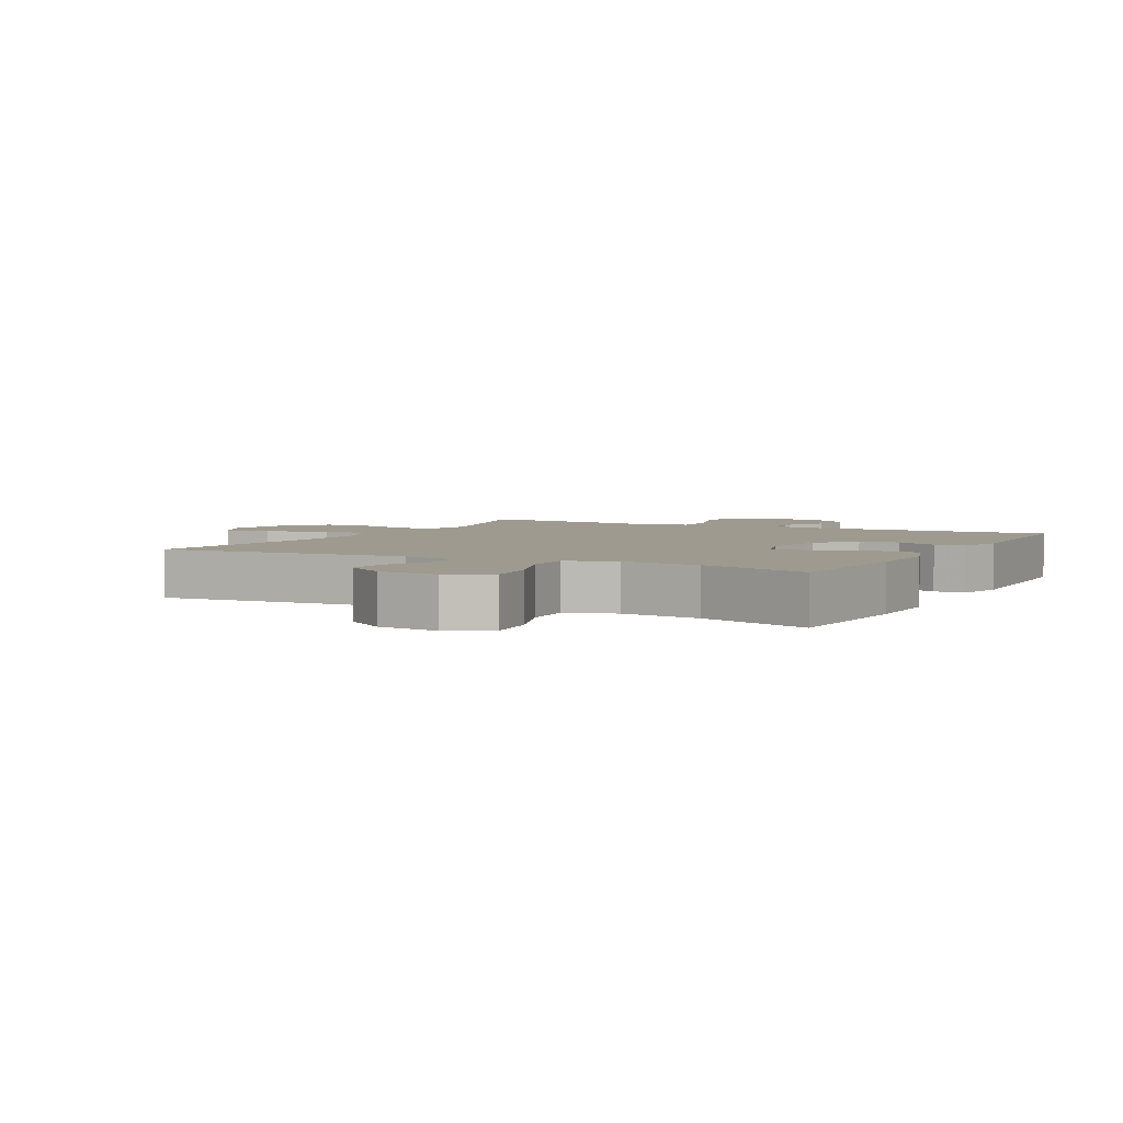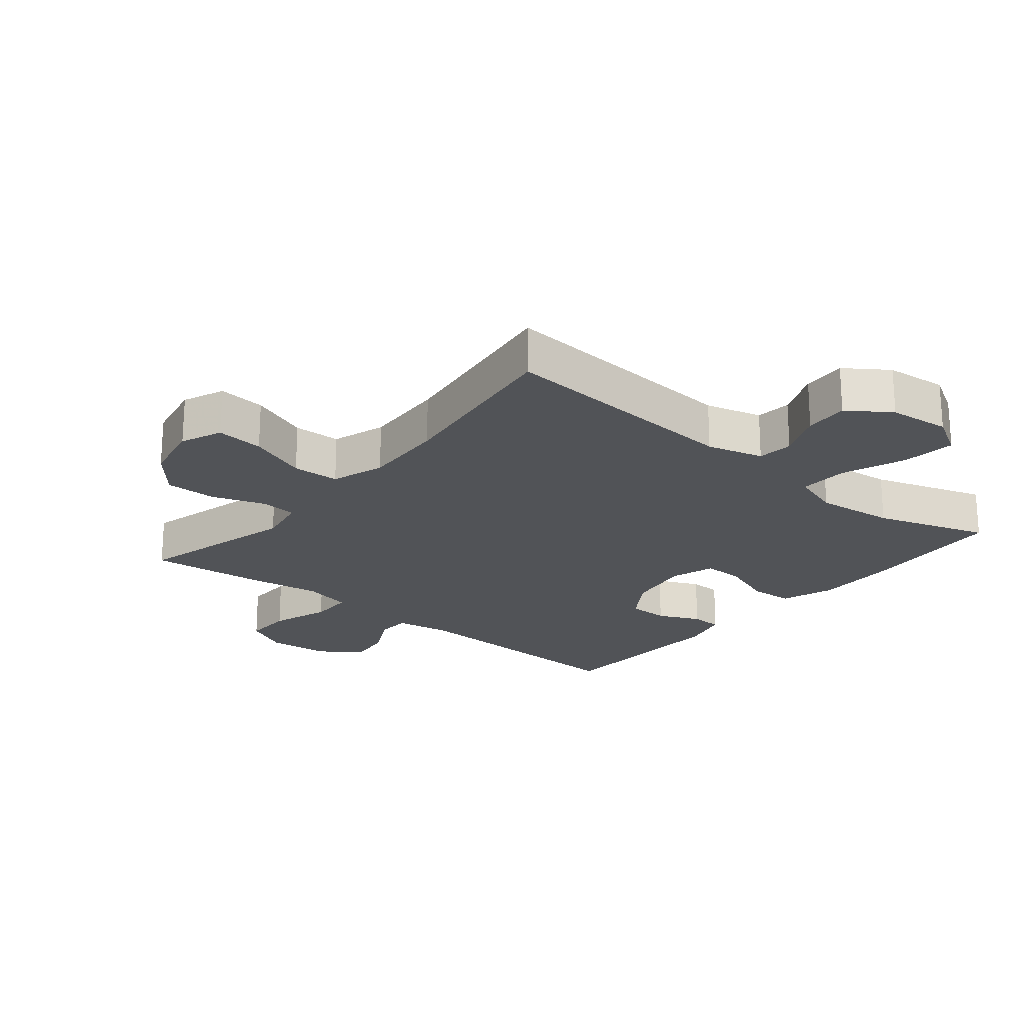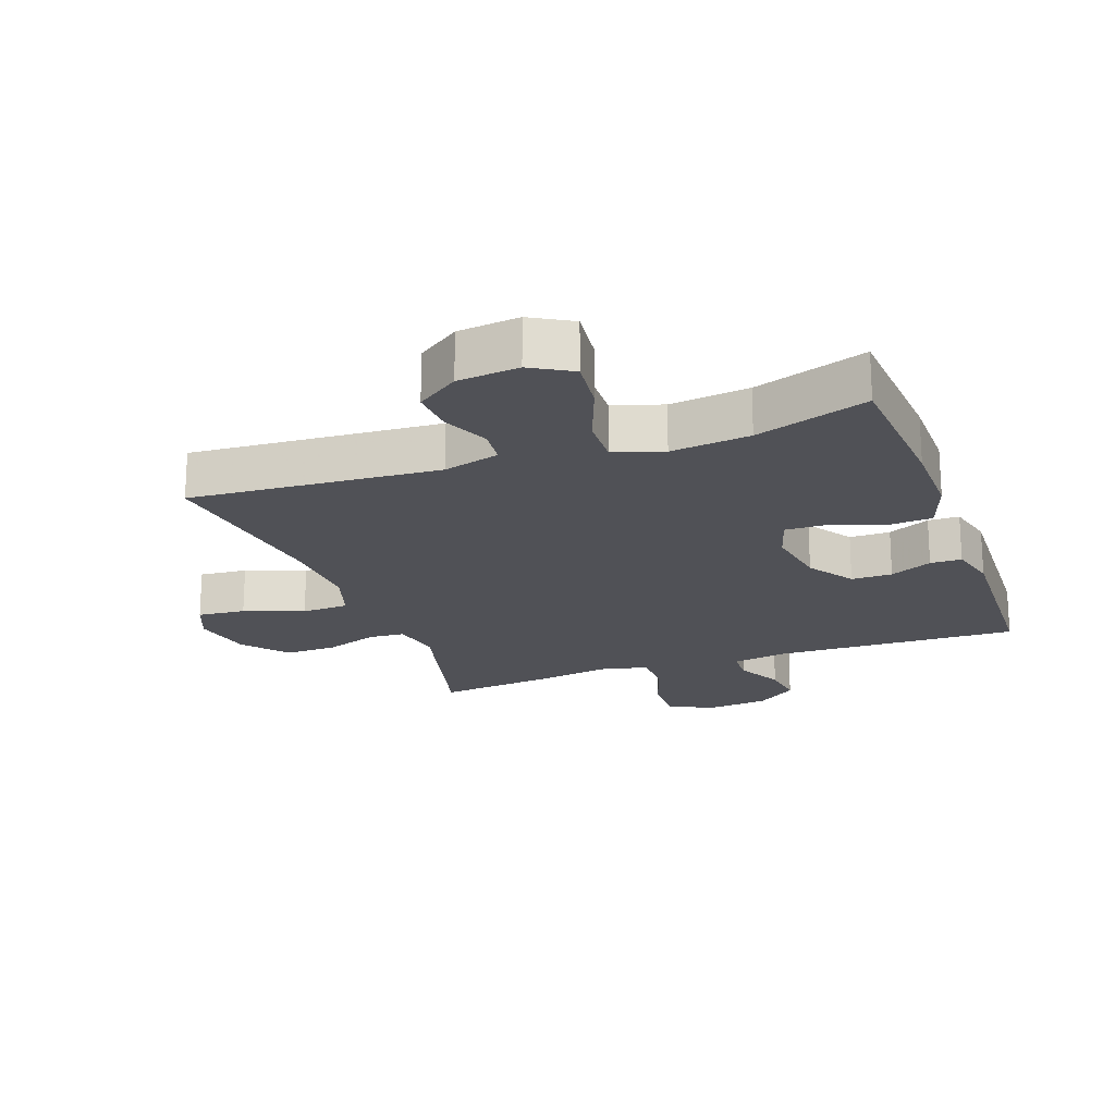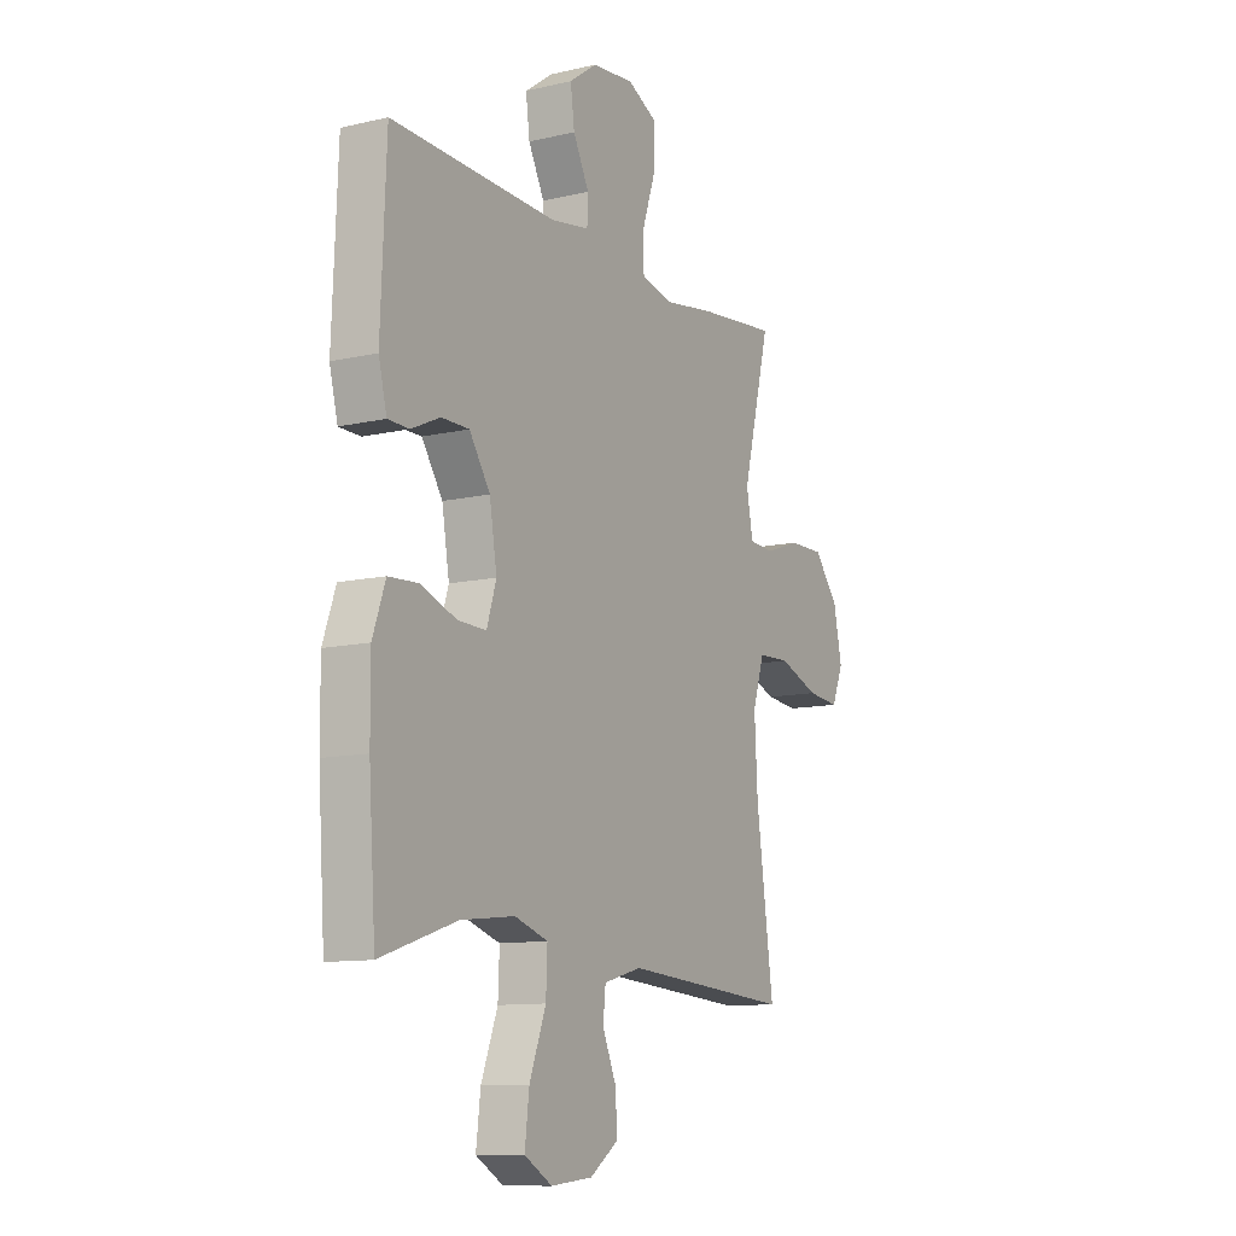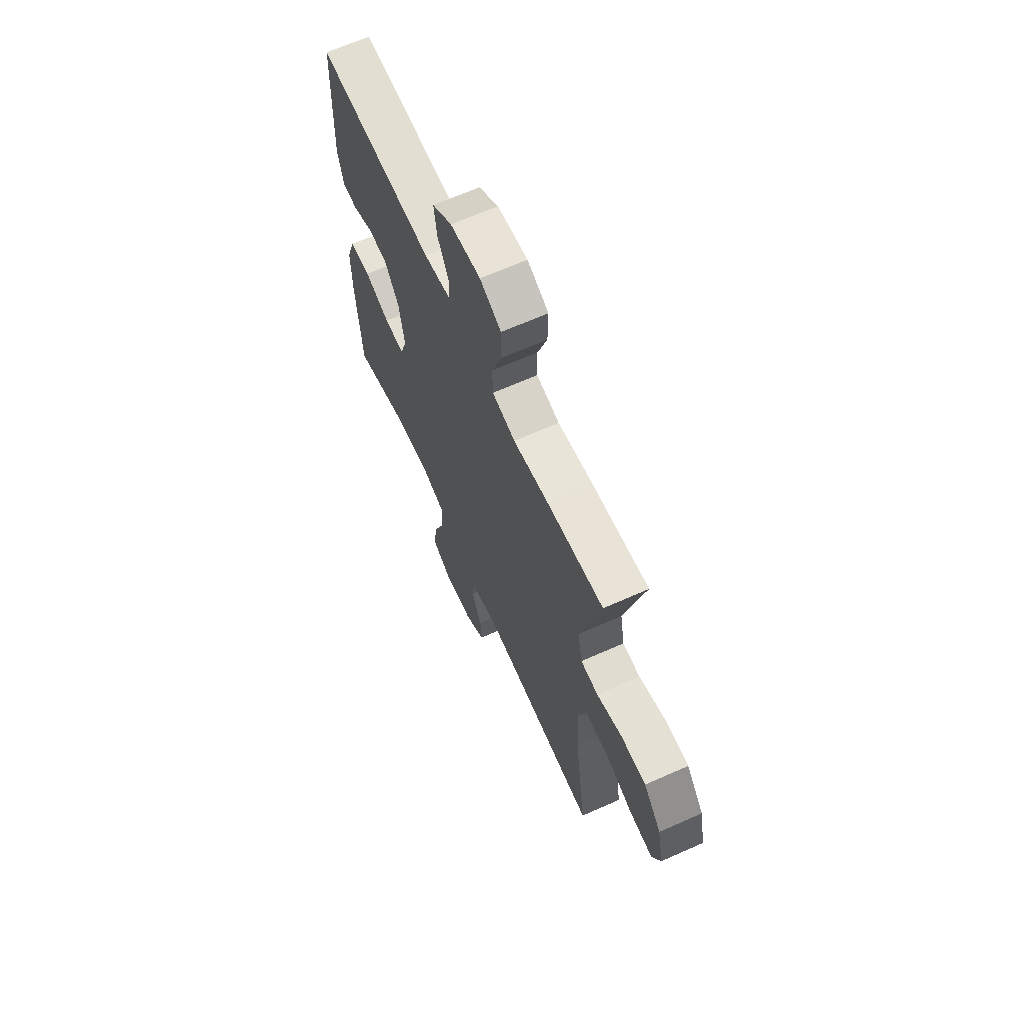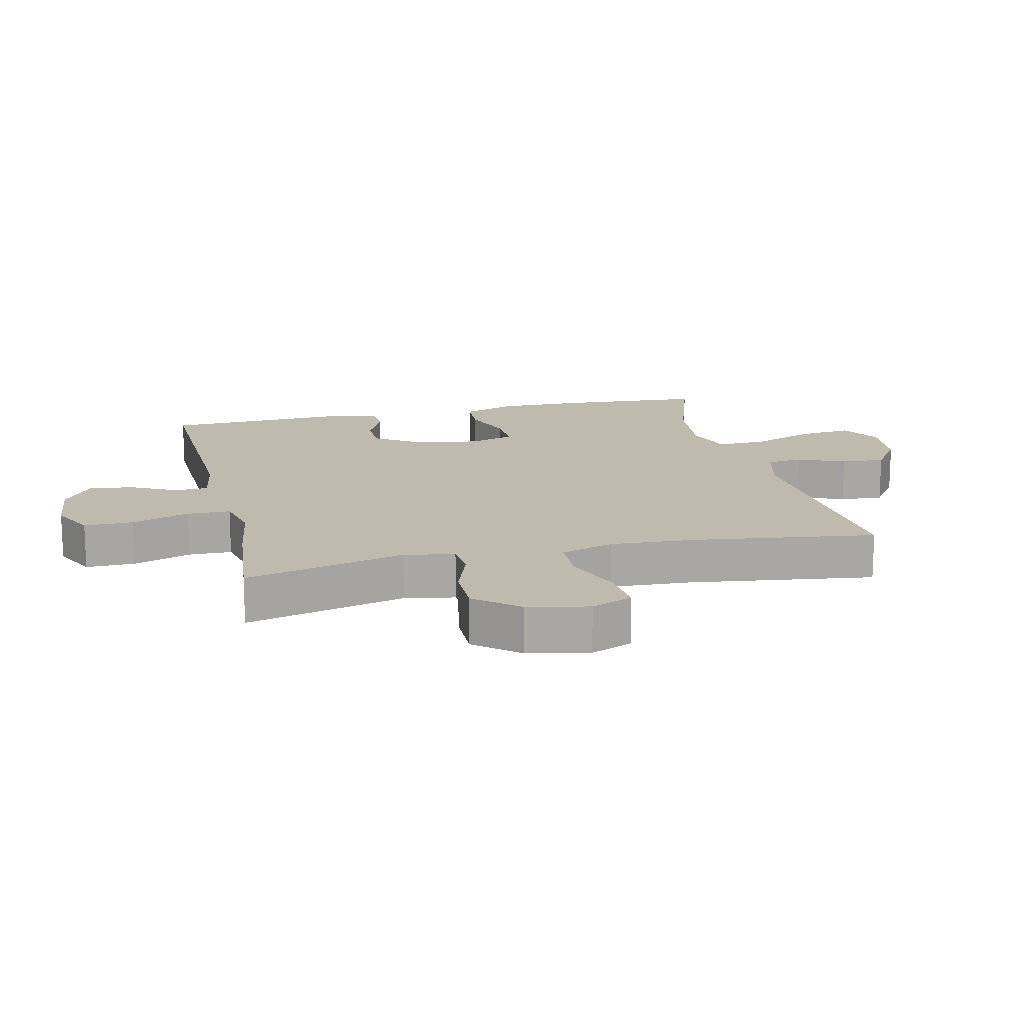
<metadata>
{"format":"obj","ext":"obj","renderer":"f3d","projection":"perspective","resolution":1024,"background":"white","views":[{"elev":3.8,"azim":-152.1,"up":"+Y"},{"elev":-21.8,"azim":140.4,"up":"+Y"},{"elev":-20.3,"azim":-160.0,"up":"+Y"},{"elev":-11.1,"azim":-60.4,"up":"+Z"},{"elev":66.2,"azim":65.9,"up":"+Z"},{"elev":15.7,"azim":76.8,"up":"+Y"}]}
</metadata>
<code>
v -0.5 0.07 0.5
v -0.117 0.07 0.487
v -0.029 0.07 0.502
v -0.027 0.07 0.554
v -0.064 0.07 0.626
v -0.073 0.07 0.695
v -0.009 0.07 0.741
v 0.089 0.07 0.751
v 0.158 0.07 0.717
v 0.157 0.07 0.64
v 0.126 0.07 0.548
v 0.127 0.07 0.48
v 0.202 0.07 0.463
v 0.319 0.07 0.481
v 0.5 0.07 0.5
v 0.436 0.07 0.247
v 0.451 0.07 0.168
v 0.508 0.07 0.164
v 0.591 0.07 0.193
v 0.672 0.07 0.194
v 0.729 0.07 0.126
v 0.749 0.07 0.03
v 0.722 0.07 -0.035
v 0.647 0.07 -0.028
v 0.554 0.07 0.007
v 0.48 0.07 0.004
v 0.453 0.07 -0.08
v 0.46 0.07 -0.211
v 0.5 0.07 -0.5
v 0.11 0.07 -0.472
v 0.022 0.07 -0.496
v 0.016 0.07 -0.552
v 0.048 0.07 -0.626
v 0.052 0.07 -0.695
v -0.014 0.07 -0.741
v -0.11 0.07 -0.751
v -0.174 0.07 -0.714
v -0.164 0.07 -0.63
v -0.126 0.07 -0.53
v -0.123 0.07 -0.453
v -0.2 0.07 -0.428
v -0.324 0.07 -0.442
v -0.5 0.07 -0.5
v -0.516 0.07 -0.268
v -0.517 0.07 -0.14
v -0.488 0.07 -0.057
v -0.42 0.07 -0.053
v -0.337 0.07 -0.083
v -0.271 0.07 -0.085
v -0.249 0.07 -0.015
v -0.266 0.07 0.087
v -0.314 0.07 0.159
v -0.378 0.07 0.159
v -0.444 0.07 0.129
v -0.493 0.07 0.13
v -0.512 0.07 0.205
v -0.5 0 0.5
v -0.117 0 0.487
v -0.029 0 0.502
v -0.027 0 0.554
v -0.064 0 0.626
v -0.073 0 0.695
v -0.009 0 0.741
v 0.089 0 0.751
v 0.158 0 0.717
v 0.157 0 0.64
v 0.126 0 0.548
v 0.127 0 0.48
v 0.202 0 0.463
v 0.319 0 0.481
v 0.5 0 0.5
v 0.436 0 0.247
v 0.451 0 0.168
v 0.508 0 0.164
v 0.591 0 0.193
v 0.672 0 0.194
v 0.729 0 0.126
v 0.749 0 0.03
v 0.722 0 -0.035
v 0.647 0 -0.028
v 0.554 0 0.007
v 0.48 0 0.004
v 0.453 0 -0.08
v 0.46 0 -0.211
v 0.5 0 -0.5
v 0.11 0 -0.472
v 0.022 0 -0.496
v 0.016 0 -0.552
v 0.048 0 -0.626
v 0.052 0 -0.695
v -0.014 0 -0.741
v -0.11 0 -0.751
v -0.174 0 -0.714
v -0.164 0 -0.63
v -0.126 0 -0.53
v -0.123 0 -0.453
v -0.2 0 -0.428
v -0.324 0 -0.442
v -0.5 0 -0.5
v -0.516 0 -0.268
v -0.517 0 -0.14
v -0.488 0 -0.057
v -0.42 0 -0.053
v -0.337 0 -0.083
v -0.271 0 -0.085
v -0.249 0 -0.015
v -0.266 0 0.087
v -0.314 0 0.159
v -0.378 0 0.159
v -0.444 0 0.129
v -0.493 0 0.13
v -0.512 0 0.205
f 56 1 2
f 55 56 2
f 54 55 2
f 53 54 2
f 52 53 2 3
f 51 52 3
f 50 51 3
f 49 50 3
f 46 47 48
f 45 46 48
f 44 45 48
f 43 44 48
f 42 43 48
f 41 42 48 49
f 40 41 49 3
f 37 38 39
f 36 37 39
f 35 36 39
f 34 35 39
f 33 34 39
f 32 33 39
f 39 40 3
f 32 39 3
f 31 32 3
f 28 29 30
f 31 3 4
f 30 31 4
f 28 30 4
f 27 28 4
f 23 24 25
f 22 23 25
f 21 22 25
f 20 21 25
f 19 20 25
f 18 19 25
f 17 18 25 26
f 26 27 4
f 17 26 4
f 16 17 4
f 13 14 15 16
f 9 10 11
f 8 9 11
f 7 8 11
f 6 7 11
f 5 6 11
f 4 5 11
f 4 11 12
f 16 4 12
f 12 13 16
f 58 57 112
f 58 112 111
f 58 111 110
f 58 110 109
f 59 58 109 108
f 59 108 107
f 59 107 106
f 59 106 105
f 104 103 102
f 104 102 101
f 104 101 100
f 104 100 99
f 104 99 98
f 105 104 98 97
f 59 105 97 96
f 95 94 93
f 95 93 92
f 95 92 91
f 95 91 90
f 95 90 89
f 95 89 88
f 59 96 95
f 59 95 88
f 59 88 87
f 86 85 84
f 60 59 87
f 60 87 86
f 60 86 84
f 60 84 83
f 81 80 79
f 81 79 78
f 81 78 77
f 81 77 76
f 81 76 75
f 81 75 74
f 82 81 74 73
f 60 83 82
f 60 82 73
f 60 73 72
f 72 71 70 69
f 67 66 65
f 67 65 64
f 67 64 63
f 67 63 62
f 67 62 61
f 67 61 60
f 68 67 60
f 68 60 72
f 72 69 68
f 1 57 58 2
f 2 58 59 3
f 3 59 60 4
f 4 60 61 5
f 5 61 62 6
f 6 62 63 7
f 7 63 64 8
f 8 64 65 9
f 9 65 66 10
f 10 66 67 11
f 11 67 68 12
f 12 68 69 13
f 13 69 70 14
f 14 70 71 15
f 15 71 72 16
f 16 72 73 17
f 17 73 74 18
f 18 74 75 19
f 19 75 76 20
f 20 76 77 21
f 21 77 78 22
f 22 78 79 23
f 23 79 80 24
f 24 80 81 25
f 25 81 82 26
f 26 82 83 27
f 27 83 84 28
f 28 84 85 29
f 29 85 86 30
f 30 86 87 31
f 31 87 88 32
f 32 88 89 33
f 33 89 90 34
f 34 90 91 35
f 35 91 92 36
f 36 92 93 37
f 37 93 94 38
f 38 94 95 39
f 39 95 96 40
f 40 96 97 41
f 41 97 98 42
f 42 98 99 43
f 43 99 100 44
f 44 100 101 45
f 45 101 102 46
f 46 102 103 47
f 47 103 104 48
f 48 104 105 49
f 49 105 106 50
f 50 106 107 51
f 51 107 108 52
f 52 108 109 53
f 53 109 110 54
f 54 110 111 55
f 55 111 112 56
f 56 112 57 1

</code>
